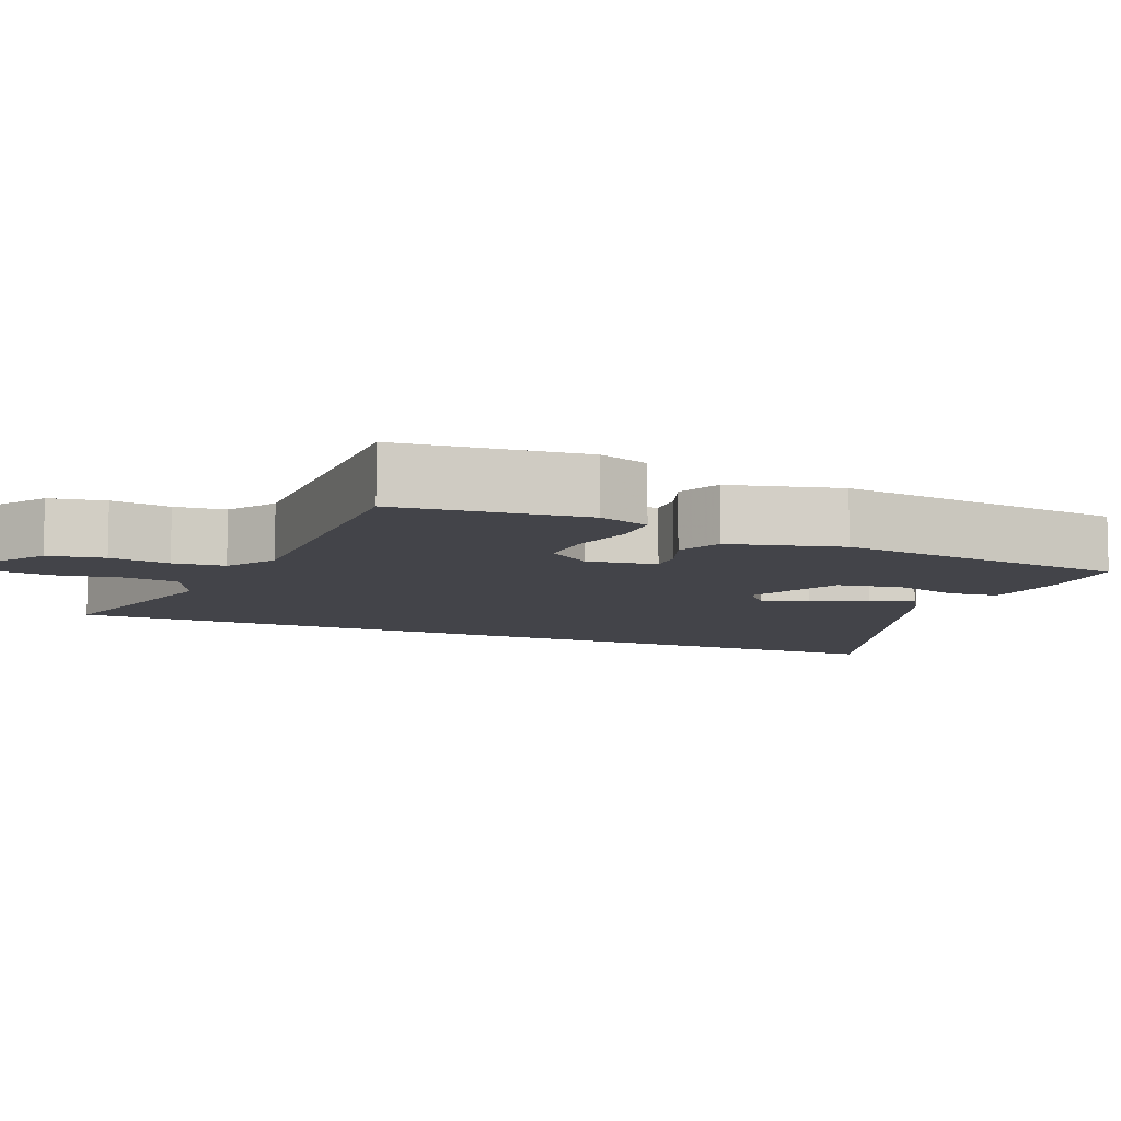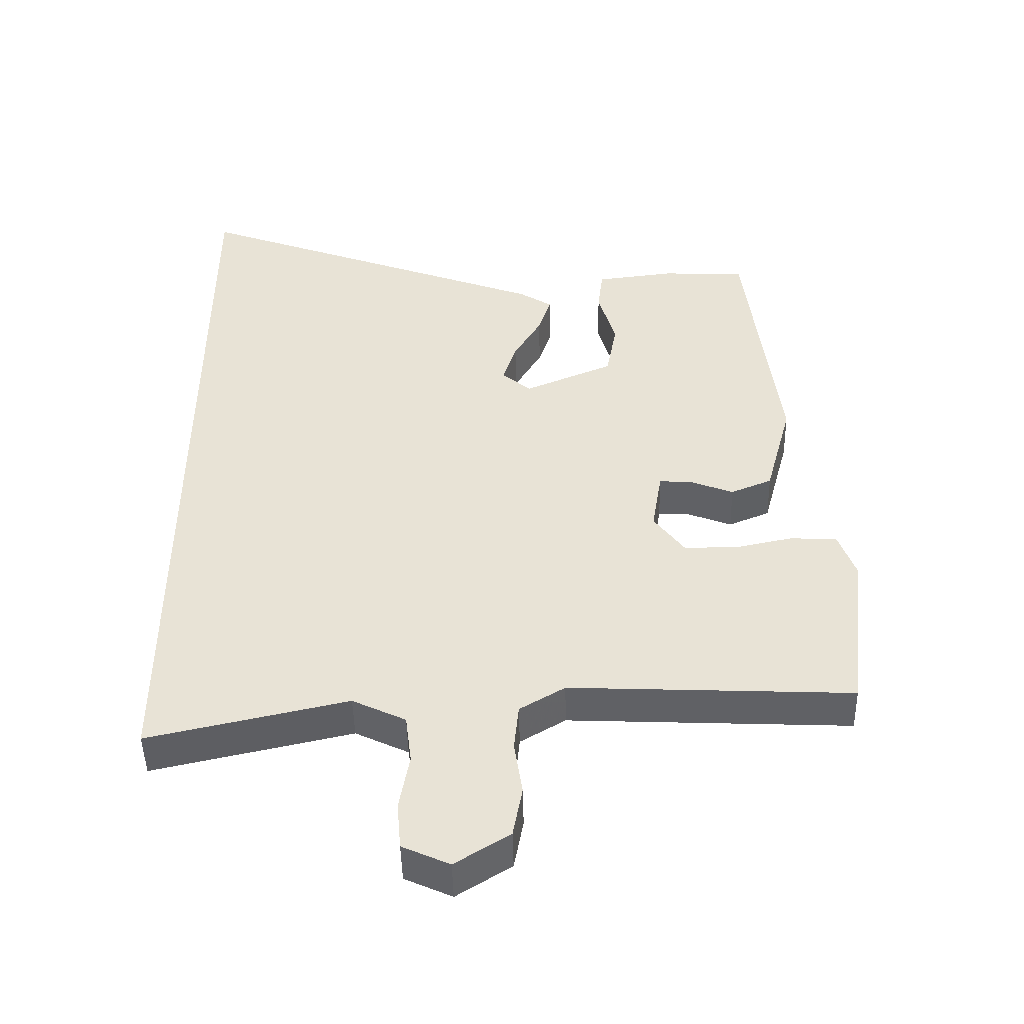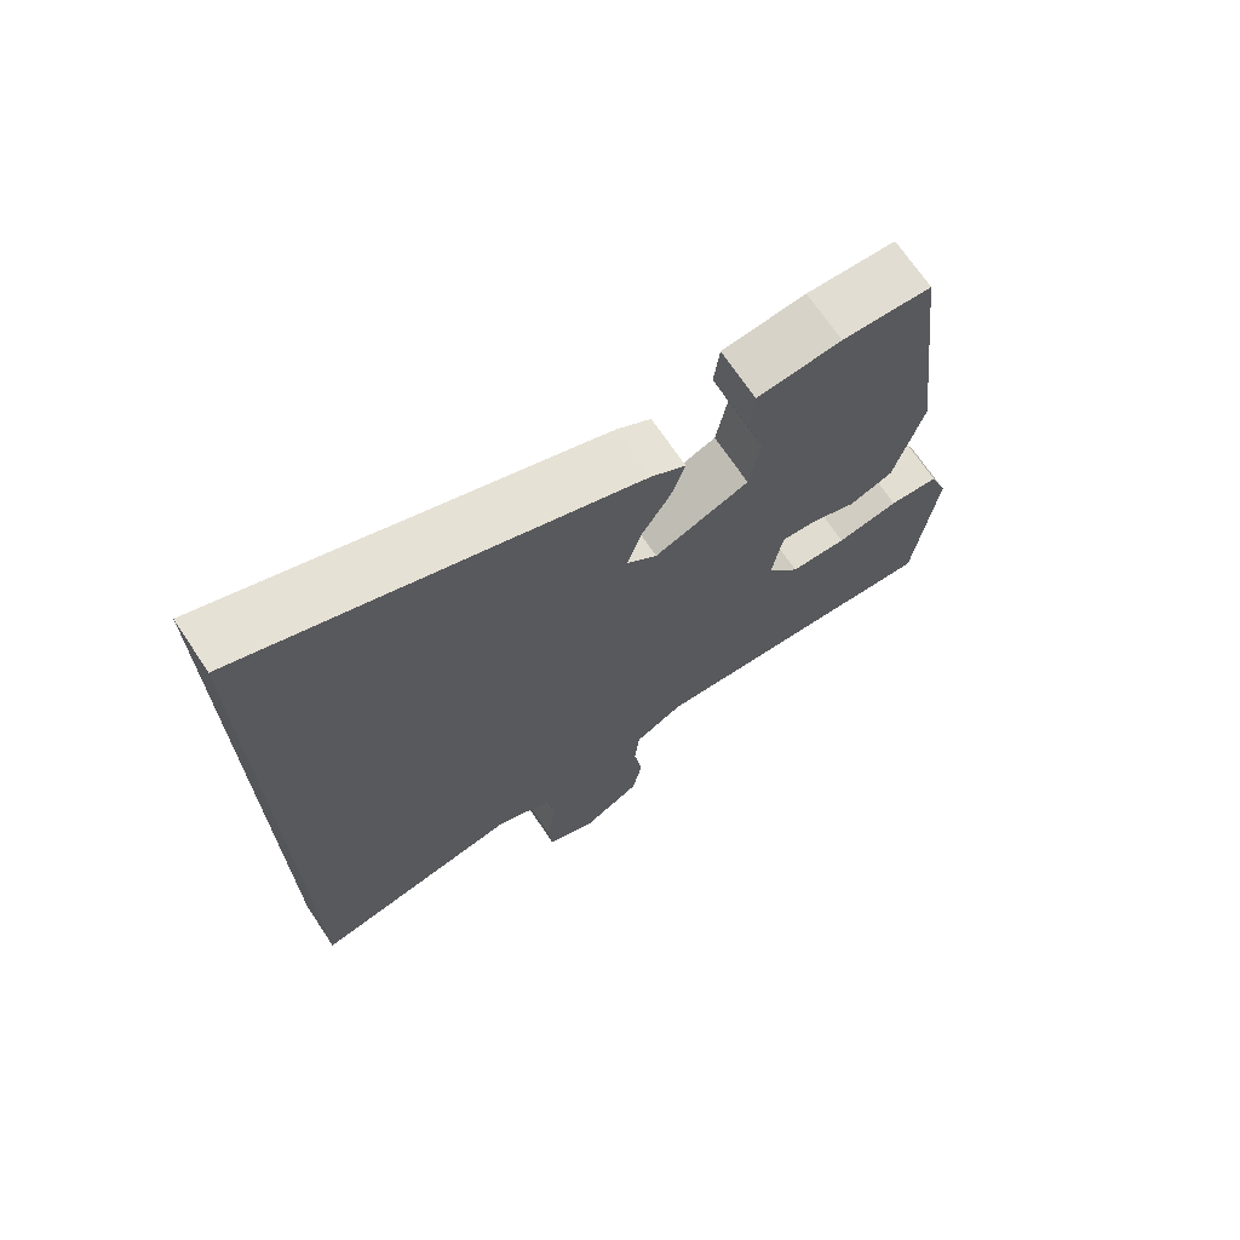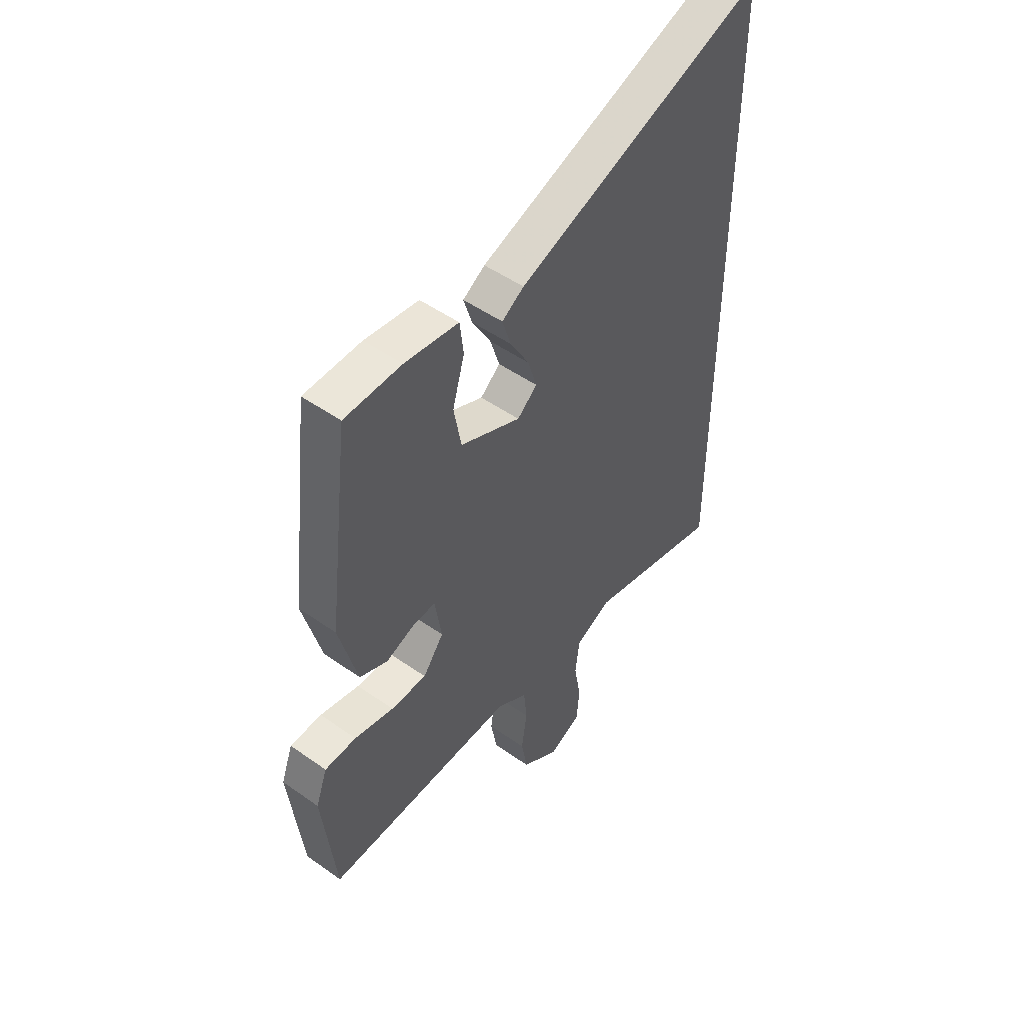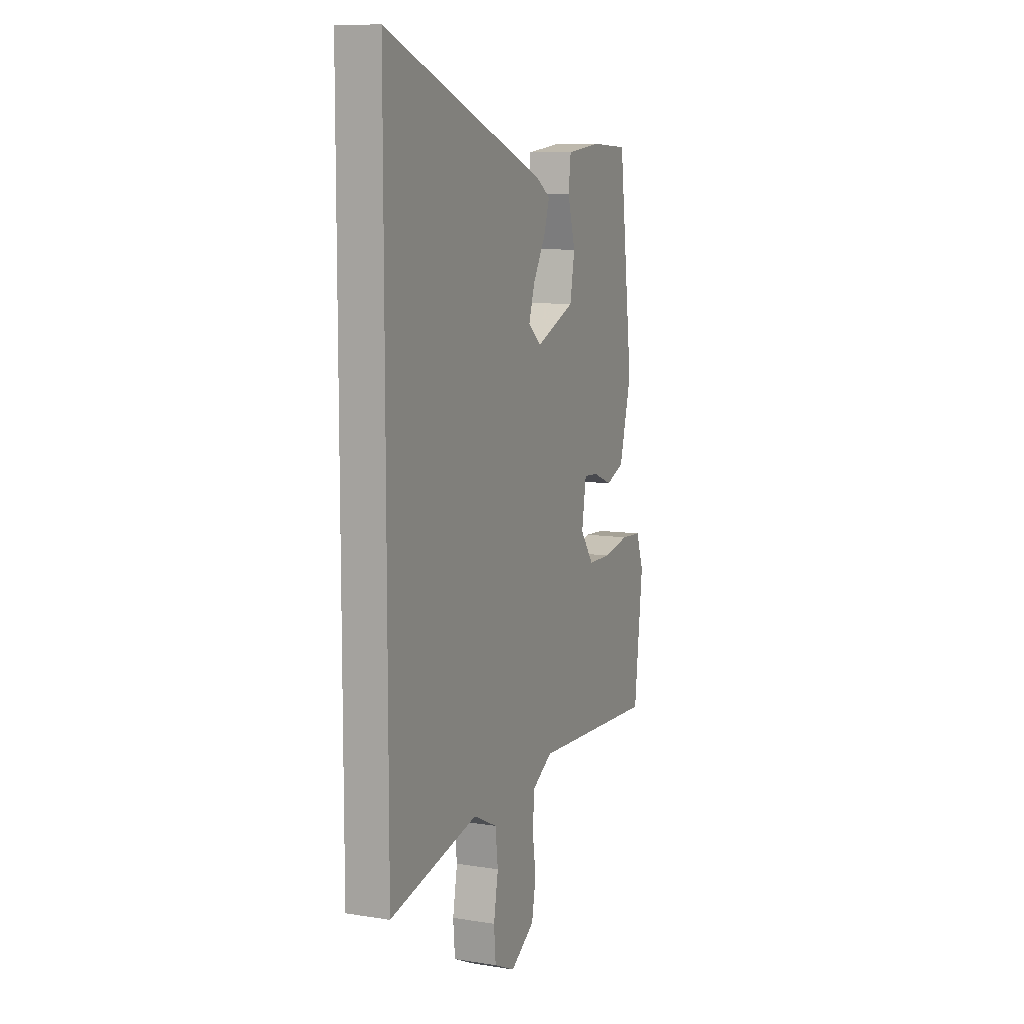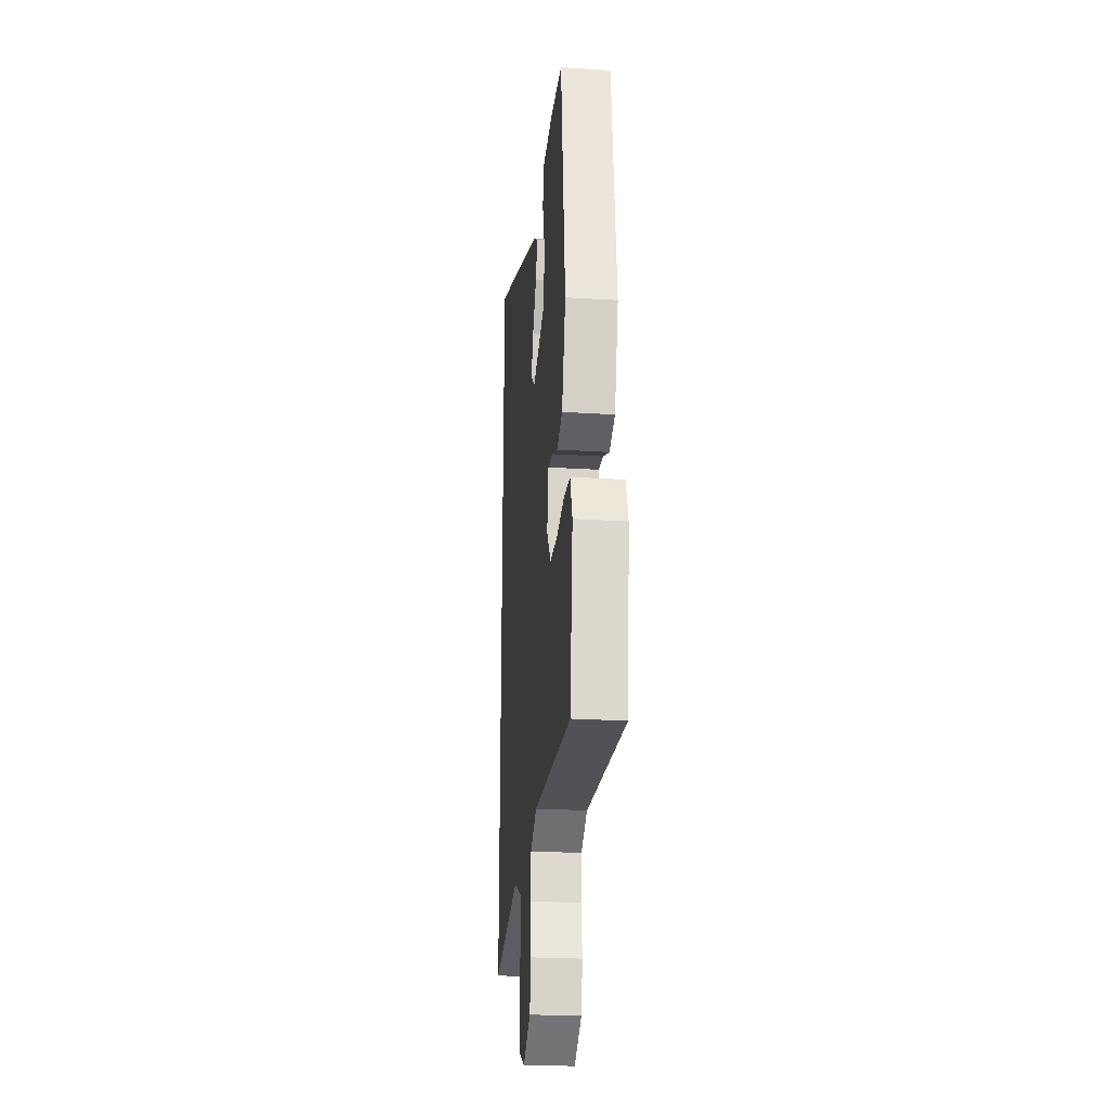
<metadata>
{"format":"obj","ext":"obj","renderer":"f3d","projection":"perspective","resolution":1024,"background":"white","views":[{"elev":-8.5,"azim":-113.6,"up":"+Y"},{"elev":-47.3,"azim":-178.7,"up":"+Z"},{"elev":70.1,"azim":146.2,"up":"+Z"},{"elev":49.3,"azim":-51.9,"up":"+Z"},{"elev":9.3,"azim":112.8,"up":"+Z"},{"elev":-23.7,"azim":-96.1,"up":"+Z"}]}
</metadata>
<code>
v -0.518 0.07 -0.497
v -0.547 0.07 -0.247
v -0.522 0.07 -0.178
v -0.453 0.07 -0.174
v -0.367 0.07 -0.192
v -0.289 0.07 -0.191
v -0.244 0.07 -0.13
v -0.259 0.07 -0.038
v -0.307 0.07 -0.041
v -0.371 0.07 -0.066
v -0.432 0.07 -0.041
v -0.472 0.07 0.108
v -0.424 0.07 0.506
v -0.3 0.07 0.511
v -0.183 0.07 0.497
v -0.175 0.07 0.431
v -0.201 0.07 0.341
v -0.185 0.07 0.254
v -0.053 0.07 0.198
v -0.01 0.07 0.235
v -0.03 0.07 0.298
v -0.071 0.07 0.368
v -0.09 0.07 0.427
v -0.042 0.07 0.458
v 0.5 0.07 0.662
v 0.5 0.07 -0.563
v 0.205 0.07 -0.497
v 0.126 0.07 -0.535
v 0.117 0.07 -0.608
v 0.132 0.07 -0.692
v 0.126 0.07 -0.762
v 0.056 0.07 -0.794
v -0.025 0.07 -0.743
v -0.039 0.07 -0.668
v -0.027 0.07 -0.587
v -0.034 0.07 -0.518
v -0.101 0.07 -0.478
v -0.518 0 -0.497
v -0.547 0 -0.247
v -0.522 0 -0.178
v -0.453 0 -0.174
v -0.367 0 -0.192
v -0.289 0 -0.191
v -0.244 0 -0.13
v -0.259 0 -0.038
v -0.307 0 -0.041
v -0.371 0 -0.066
v -0.432 0 -0.041
v -0.472 0 0.108
v -0.424 0 0.506
v -0.3 0 0.511
v -0.183 0 0.497
v -0.175 0 0.431
v -0.201 0 0.341
v -0.185 0 0.254
v -0.053 0 0.198
v -0.01 0 0.235
v -0.03 0 0.298
v -0.071 0 0.368
v -0.09 0 0.427
v -0.042 0 0.458
v 0.5 0 0.662
v 0.5 0 -0.563
v 0.205 0 -0.497
v 0.126 0 -0.535
v 0.117 0 -0.608
v 0.132 0 -0.692
v 0.126 0 -0.762
v 0.056 0 -0.794
v -0.025 0 -0.743
v -0.039 0 -0.668
v -0.027 0 -0.587
v -0.034 0 -0.518
v -0.101 0 -0.478
f 32 33 34 35
f 32 35 36
f 29 30 31 32
f 28 29 32 36
f 27 28 36 37
f 25 26 27
f 21 22 23 24
f 20 21 24 25
f 19 20 25 27
f 14 15 16 17
f 14 17 18
f 13 14 18
f 12 13 18
f 9 10 11 12
f 8 9 12 18
f 7 8 18 19
f 2 3 4 5
f 37 1 2 5
f 37 5 6
f 7 19 27 37
f 6 7 37
f 72 71 70 69
f 73 72 69
f 69 68 67 66
f 73 69 66 65
f 74 73 65 64
f 64 63 62
f 61 60 59 58
f 62 61 58 57
f 64 62 57 56
f 54 53 52 51
f 55 54 51
f 55 51 50
f 55 50 49
f 49 48 47 46
f 55 49 46 45
f 56 55 45 44
f 42 41 40 39
f 42 39 38 74
f 43 42 74
f 74 64 56 44
f 74 44 43
f 1 38 39 2
f 2 39 40 3
f 3 40 41 4
f 4 41 42 5
f 5 42 43 6
f 6 43 44 7
f 7 44 45 8
f 8 45 46 9
f 9 46 47 10
f 10 47 48 11
f 11 48 49 12
f 12 49 50 13
f 13 50 51 14
f 14 51 52 15
f 15 52 53 16
f 16 53 54 17
f 17 54 55 18
f 18 55 56 19
f 19 56 57 20
f 20 57 58 21
f 21 58 59 22
f 22 59 60 23
f 23 60 61 24
f 24 61 62 25
f 25 62 63 26
f 26 63 64 27
f 27 64 65 28
f 28 65 66 29
f 29 66 67 30
f 30 67 68 31
f 31 68 69 32
f 32 69 70 33
f 33 70 71 34
f 34 71 72 35
f 35 72 73 36
f 36 73 74 37
f 37 74 38 1

</code>
